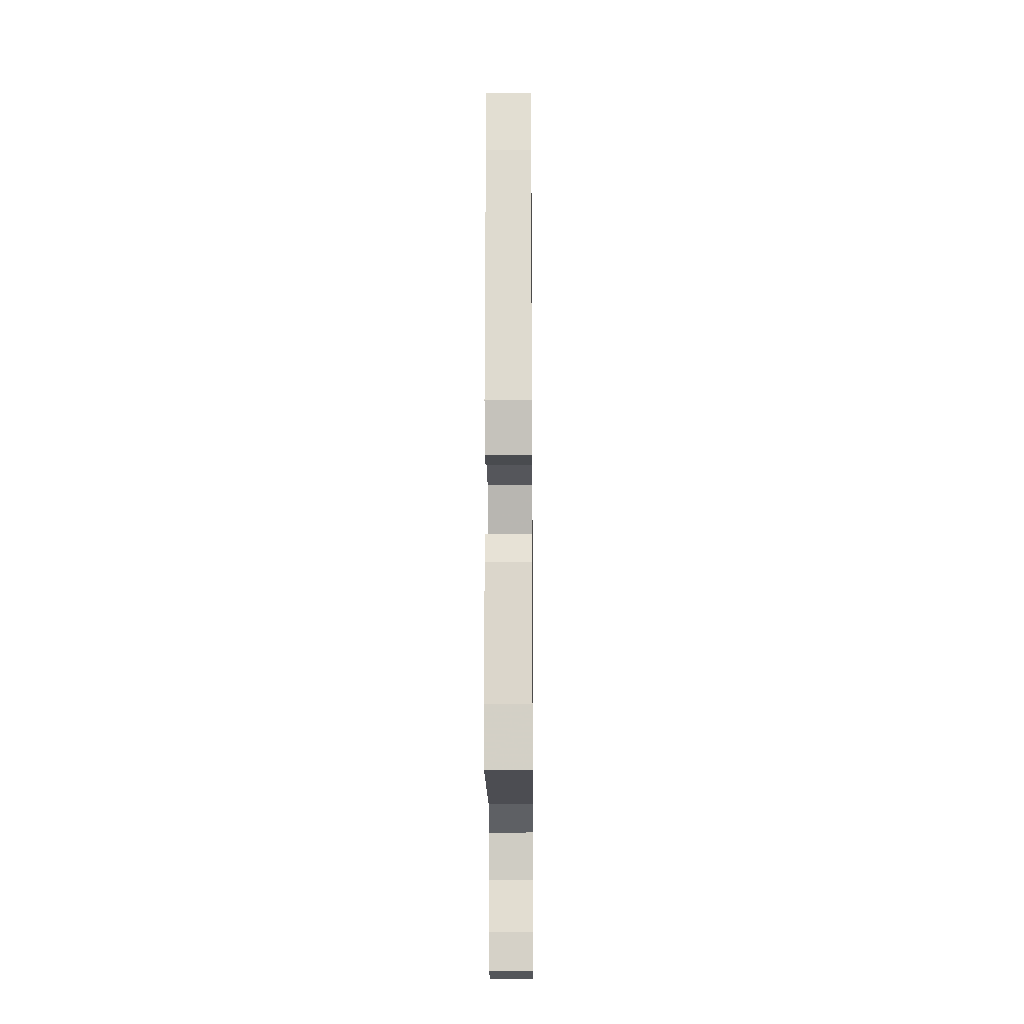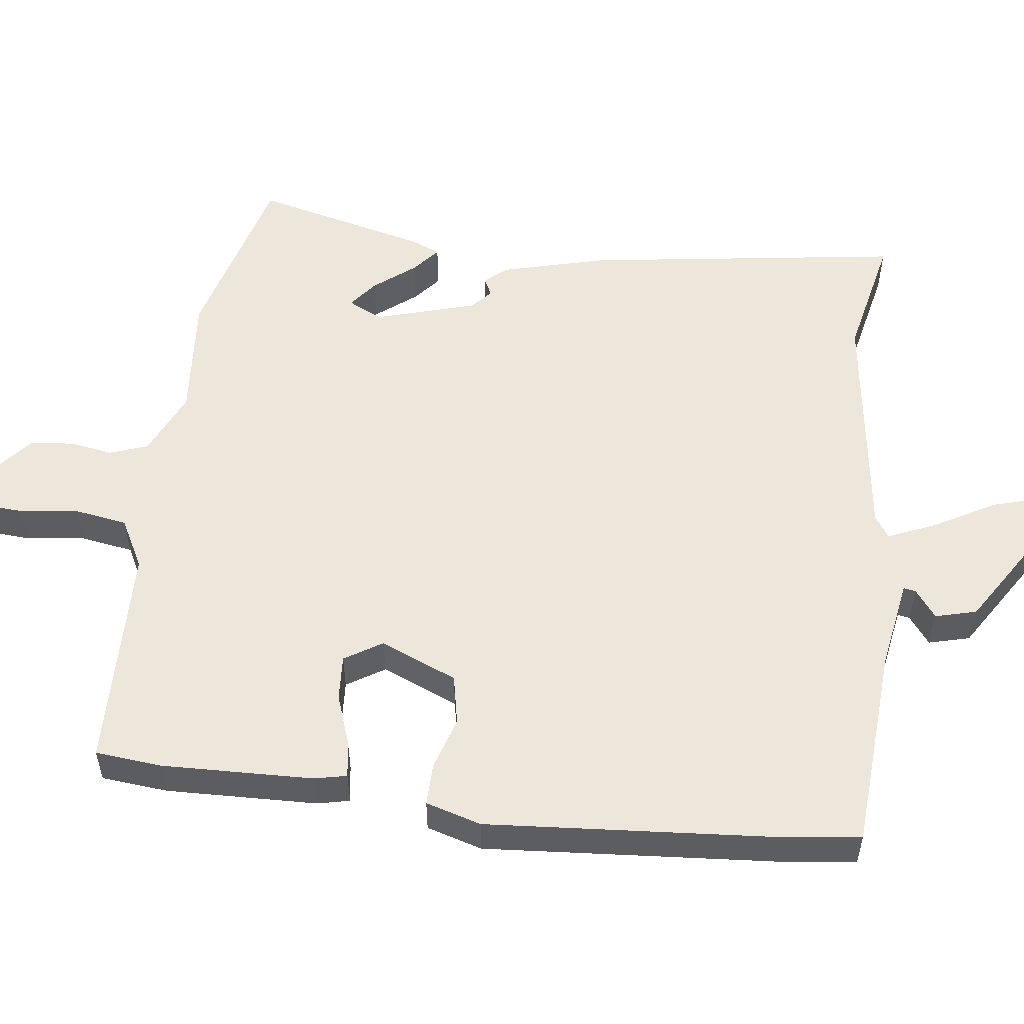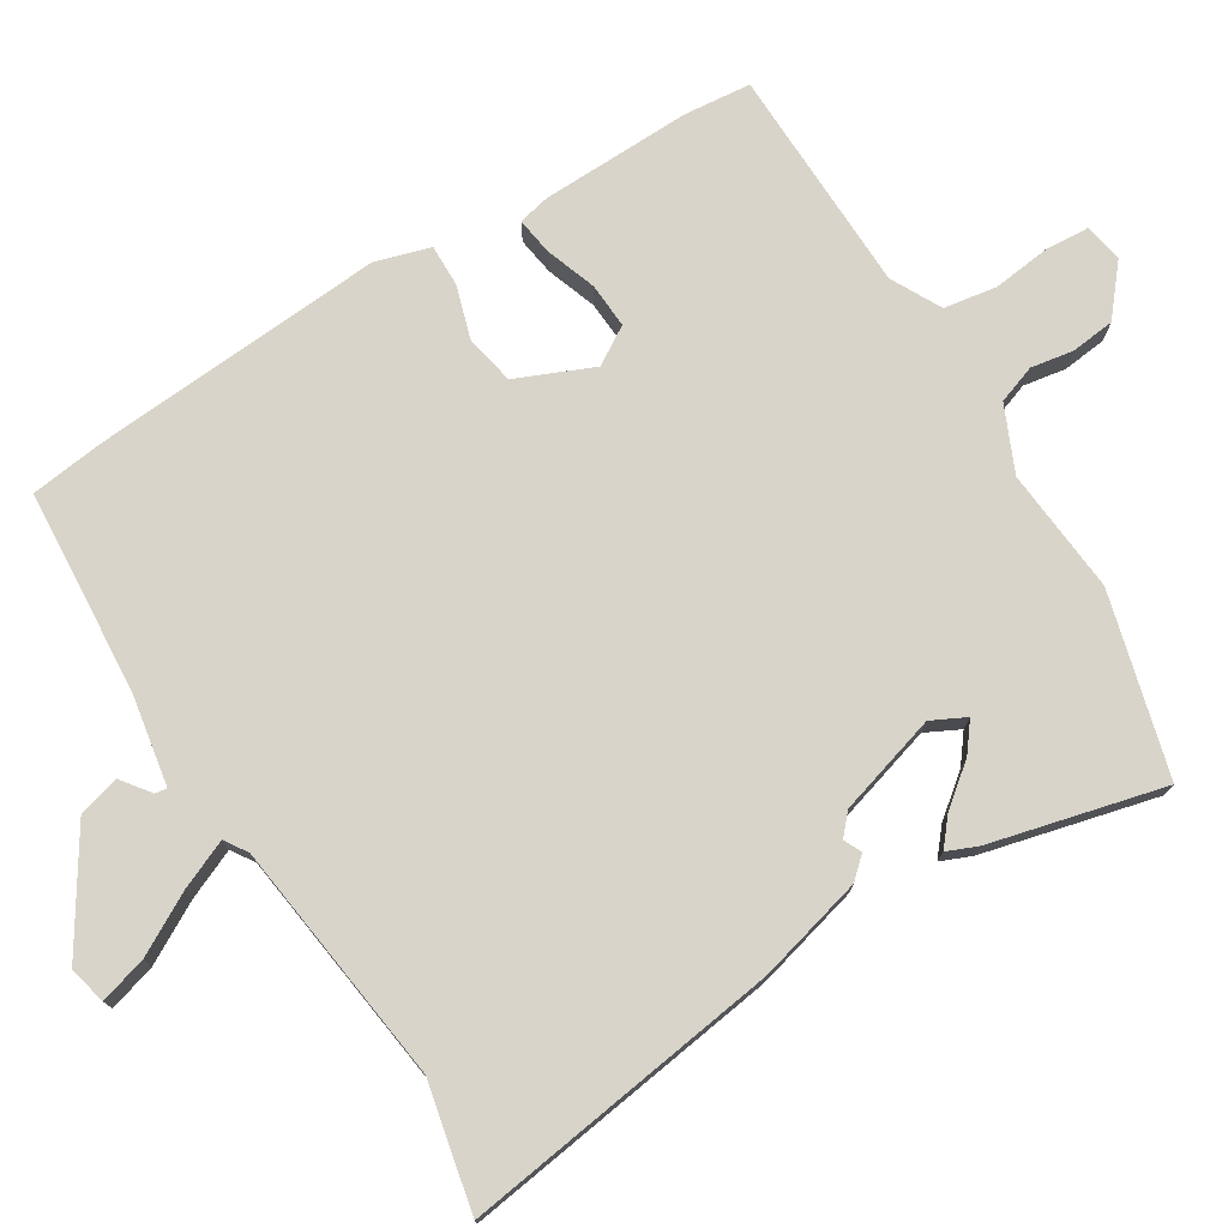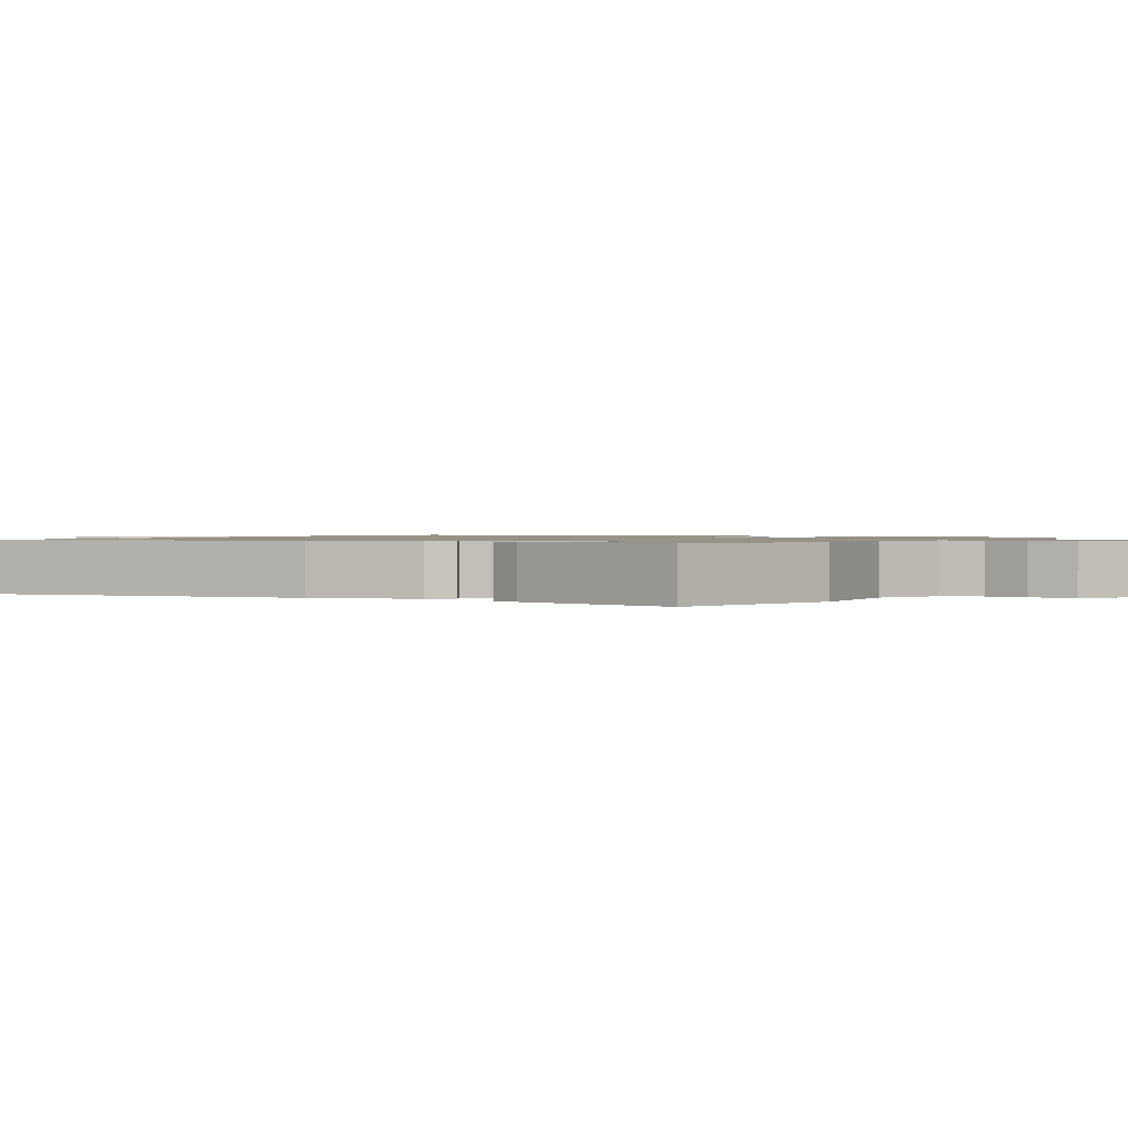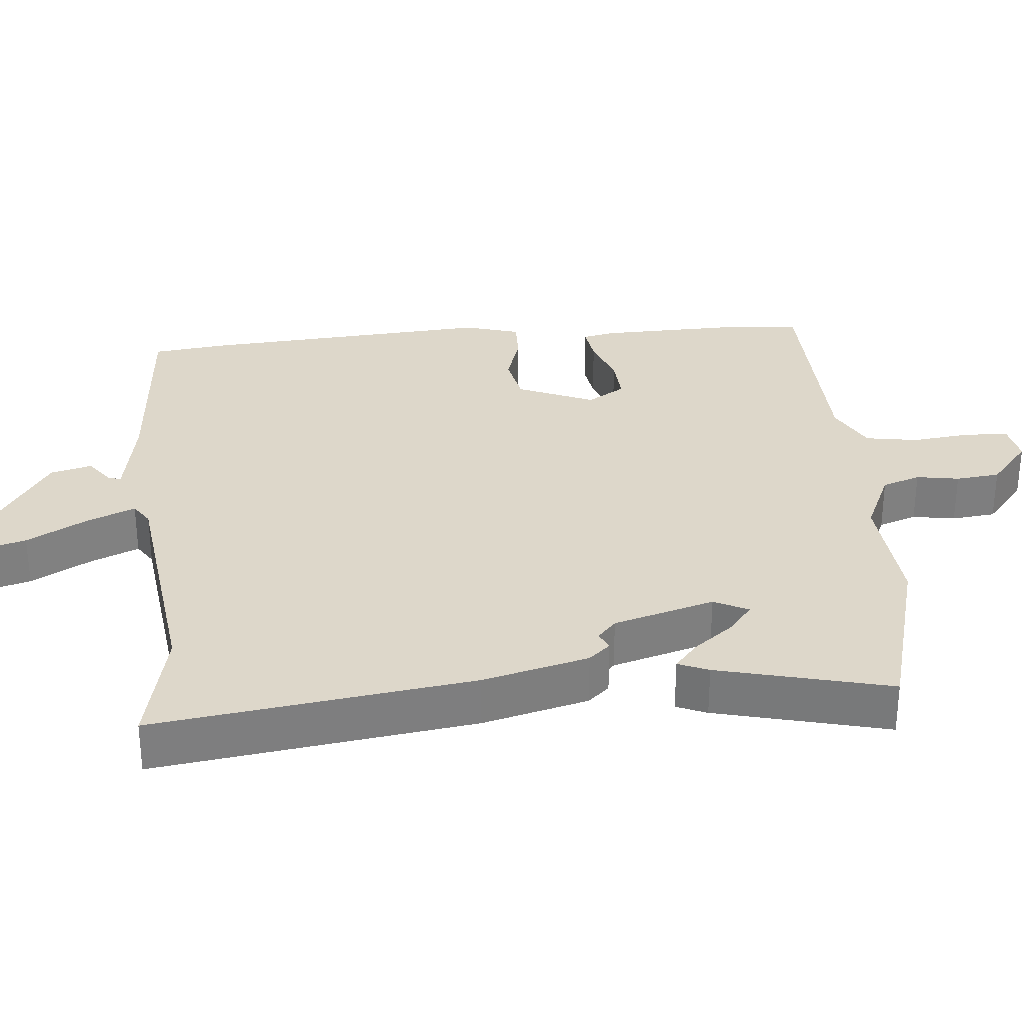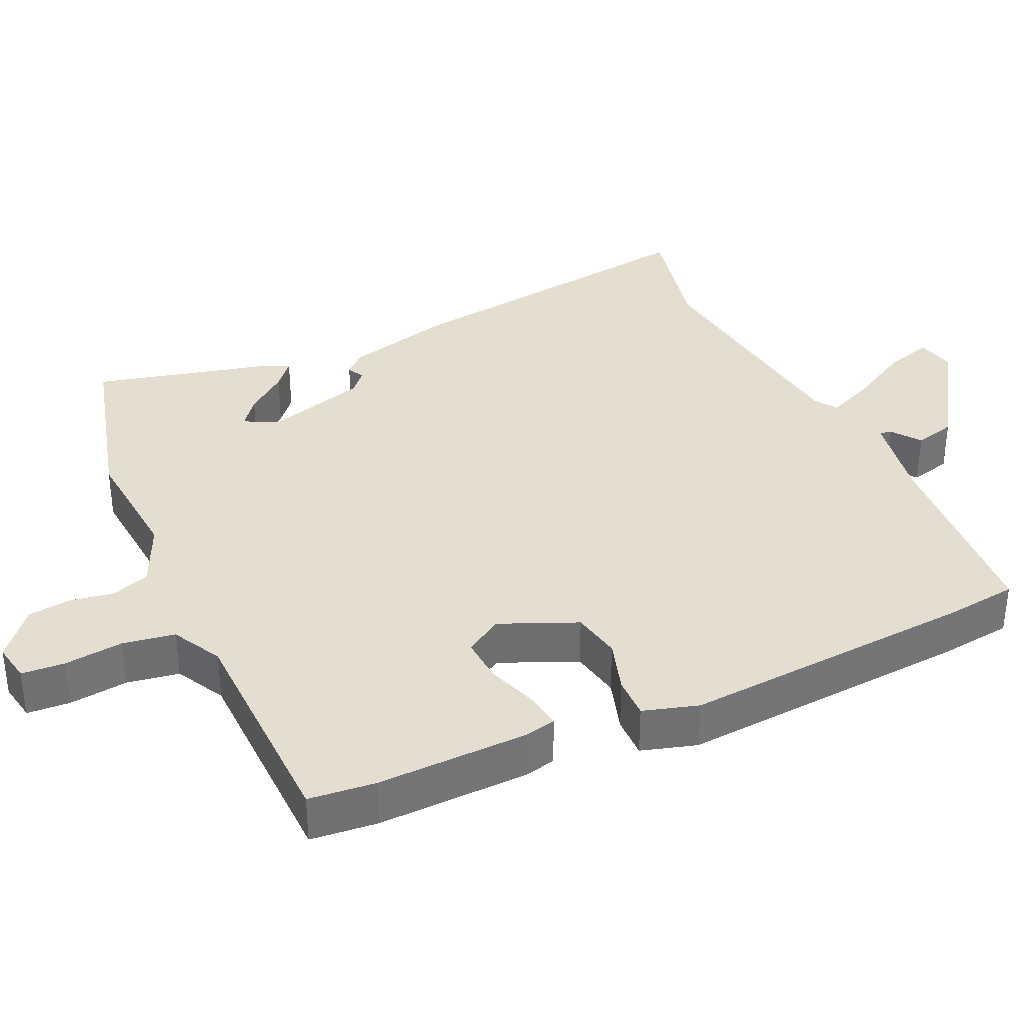
<metadata>
{"format":"obj","ext":"obj","renderer":"f3d","projection":"perspective","resolution":1024,"background":"white","views":[{"elev":-14.9,"azim":-89.4,"up":"+Z"},{"elev":54.1,"azim":-82.9,"up":"+Y"},{"elev":75.4,"azim":58.4,"up":"+Y"},{"elev":1.0,"azim":120.3,"up":"+Y"},{"elev":30.9,"azim":85.0,"up":"+Y"},{"elev":35.7,"azim":-114.5,"up":"+Y"}]}
</metadata>
<code>
v -0.51 0.07 0.422
v -0.497 0.07 0.524
v -0.208 0.07 0.544
v -0.081 0.07 0.566
v -0.084 0.07 0.583
v -0.124 0.07 0.613
v -0.109 0.07 0.671
v 0.052 0.07 0.773
v 0.105 0.07 0.76
v 0.086 0.07 0.694
v 0.039 0.07 0.61
v 0.009 0.07 0.541
v 0.041 0.07 0.52
v 0.384 0.07 0.475
v 0.56 0.07 0.513
v 0.496 0.07 0.065
v 0.457 0.07 -0.084
v 0.43 0.07 -0.114
v 0.405 0.07 -0.102
v 0.376 0.07 -0.128
v 0.334 0.07 -0.27
v 0.358 0.07 -0.318
v 0.398 0.07 -0.287
v 0.443 0.07 -0.23
v 0.481 0.07 -0.198
v 0.499 0.07 -0.241
v 0.559 0.07 -0.484
v 0.306 0.07 -0.552
v 0.13 0.07 -0.537
v 0.038 0.07 -0.578
v 0.019 0.07 -0.632
v 0.029 0.07 -0.692
v 0.022 0.07 -0.754
v -0.045 0.07 -0.81
v -0.1 0.07 -0.8
v -0.104 0.07 -0.739
v -0.094 0.07 -0.656
v -0.106 0.07 -0.582
v -0.176 0.07 -0.545
v -0.496 0.07 -0.537
v -0.505 0.07 -0.443
v -0.499 0.07 -0.23
v -0.489 0.07 -0.185
v -0.436 0.07 -0.193
v -0.365 0.07 -0.218
v -0.301 0.07 -0.222
v -0.268 0.07 -0.169
v -0.314 0.07 -0.061
v -0.384 0.07 -0.047
v -0.459 0.07 -0.07
v -0.518 0.07 -0.071
v -0.541 0.07 0.007
v -0.51 0 0.422
v -0.497 0 0.524
v -0.208 0 0.544
v -0.081 0 0.566
v -0.084 0 0.583
v -0.124 0 0.613
v -0.109 0 0.671
v 0.052 0 0.773
v 0.105 0 0.76
v 0.086 0 0.694
v 0.039 0 0.61
v 0.009 0 0.541
v 0.041 0 0.52
v 0.384 0 0.475
v 0.56 0 0.513
v 0.496 0 0.065
v 0.457 0 -0.084
v 0.43 0 -0.114
v 0.405 0 -0.102
v 0.376 0 -0.128
v 0.334 0 -0.27
v 0.358 0 -0.318
v 0.398 0 -0.287
v 0.443 0 -0.23
v 0.481 0 -0.198
v 0.499 0 -0.241
v 0.559 0 -0.484
v 0.306 0 -0.552
v 0.13 0 -0.537
v 0.038 0 -0.578
v 0.019 0 -0.632
v 0.029 0 -0.692
v 0.022 0 -0.754
v -0.045 0 -0.81
v -0.1 0 -0.8
v -0.104 0 -0.739
v -0.094 0 -0.656
v -0.106 0 -0.582
v -0.176 0 -0.545
v -0.496 0 -0.537
v -0.505 0 -0.443
v -0.499 0 -0.23
v -0.489 0 -0.185
v -0.436 0 -0.193
v -0.365 0 -0.218
v -0.301 0 -0.222
v -0.268 0 -0.169
v -0.314 0 -0.061
v -0.384 0 -0.047
v -0.459 0 -0.07
v -0.518 0 -0.071
v -0.541 0 0.007
f 49 50 51 52
f 48 49 52 1
f 47 48 1 2
f 42 43 44 45
f 42 45 46
f 39 40 41 42
f 38 39 42 46
f 34 35 36 37
f 34 37 38
f 31 32 33 34
f 30 31 34 38
f 29 30 38 46
f 23 24 25 26
f 22 23 26 27
f 16 17 18 19
f 14 15 16 19
f 13 14 19 20
f 12 13 20 21
f 8 9 10 11
f 8 11 12
f 5 6 7 8
f 4 5 8 12
f 3 4 12 21
f 47 2 3 21
f 22 27 28 29
f 29 46 47
f 21 22 29 47
f 104 103 102 101
f 53 104 101 100
f 54 53 100 99
f 97 96 95 94
f 98 97 94
f 94 93 92 91
f 98 94 91 90
f 89 88 87 86
f 90 89 86
f 86 85 84 83
f 90 86 83 82
f 98 90 82 81
f 78 77 76 75
f 79 78 75 74
f 71 70 69 68
f 71 68 67 66
f 72 71 66 65
f 73 72 65 64
f 63 62 61 60
f 64 63 60
f 60 59 58 57
f 64 60 57 56
f 73 64 56 55
f 73 55 54 99
f 81 80 79 74
f 99 98 81
f 99 81 74 73
f 1 53 54 2
f 2 54 55 3
f 3 55 56 4
f 4 56 57 5
f 5 57 58 6
f 6 58 59 7
f 7 59 60 8
f 8 60 61 9
f 9 61 62 10
f 10 62 63 11
f 11 63 64 12
f 12 64 65 13
f 13 65 66 14
f 14 66 67 15
f 15 67 68 16
f 16 68 69 17
f 17 69 70 18
f 18 70 71 19
f 19 71 72 20
f 20 72 73 21
f 21 73 74 22
f 22 74 75 23
f 23 75 76 24
f 24 76 77 25
f 25 77 78 26
f 26 78 79 27
f 27 79 80 28
f 28 80 81 29
f 29 81 82 30
f 30 82 83 31
f 31 83 84 32
f 32 84 85 33
f 33 85 86 34
f 34 86 87 35
f 35 87 88 36
f 36 88 89 37
f 37 89 90 38
f 38 90 91 39
f 39 91 92 40
f 40 92 93 41
f 41 93 94 42
f 42 94 95 43
f 43 95 96 44
f 44 96 97 45
f 45 97 98 46
f 46 98 99 47
f 47 99 100 48
f 48 100 101 49
f 49 101 102 50
f 50 102 103 51
f 51 103 104 52
f 52 104 53 1

</code>
